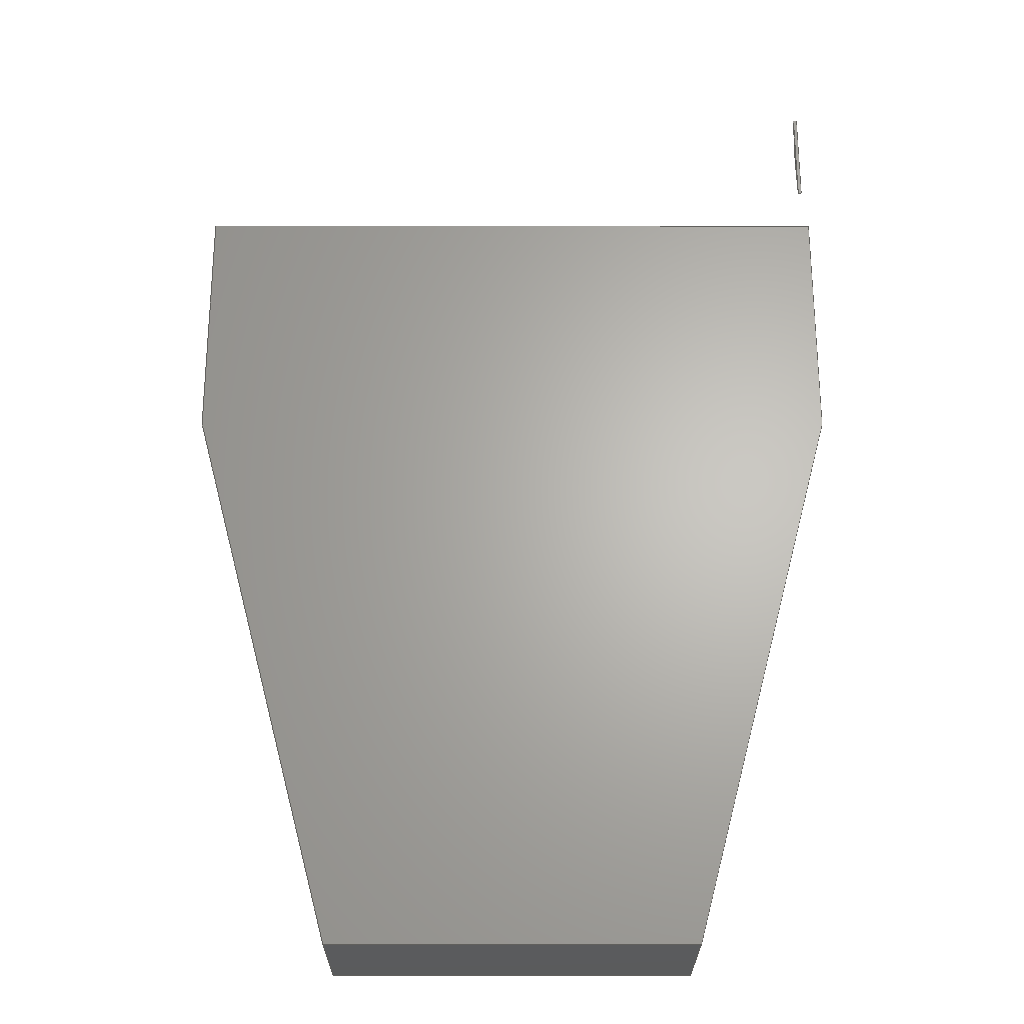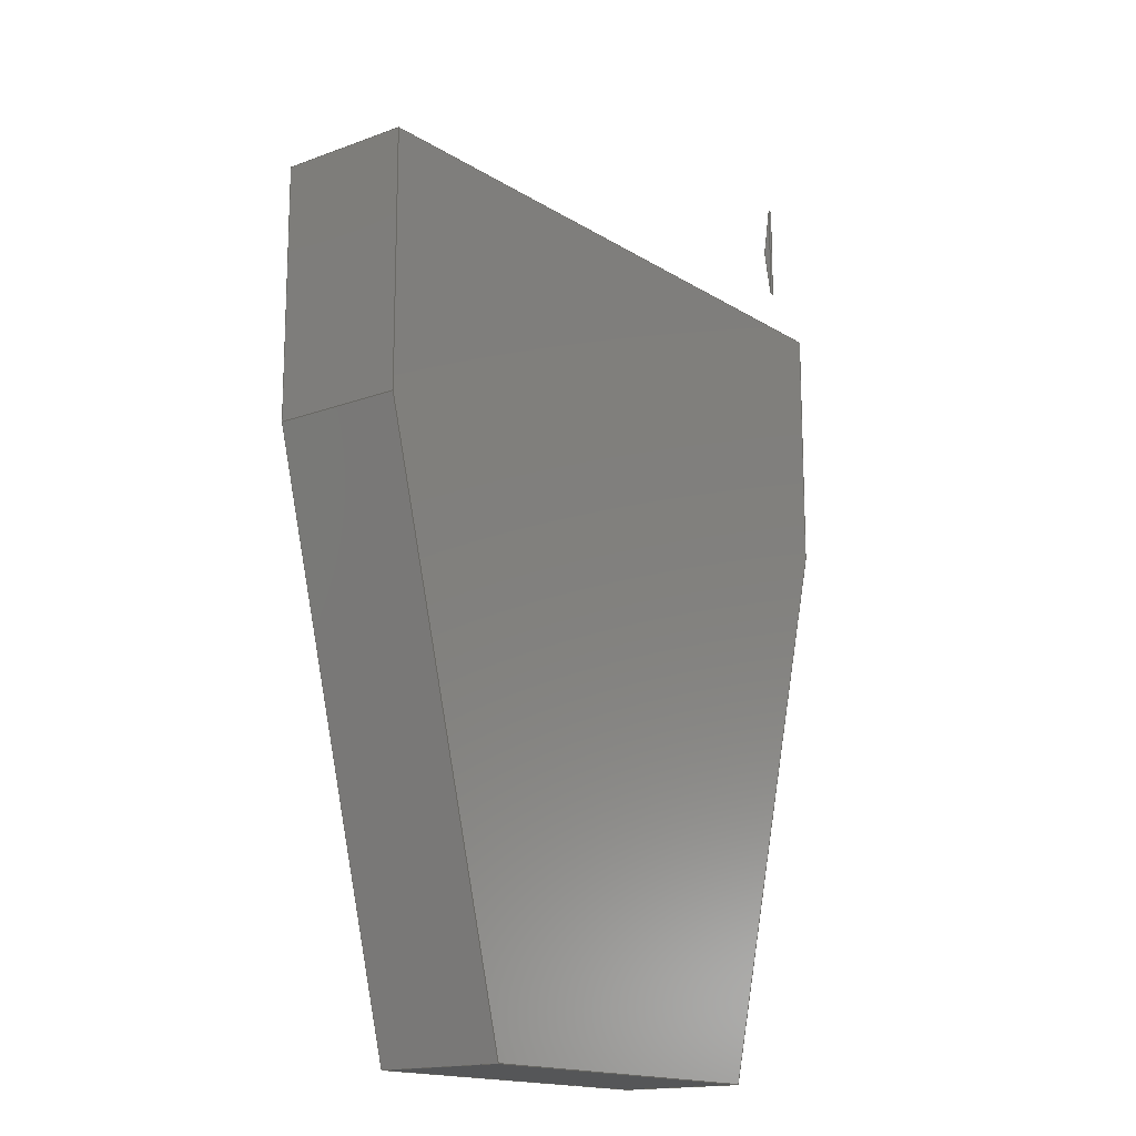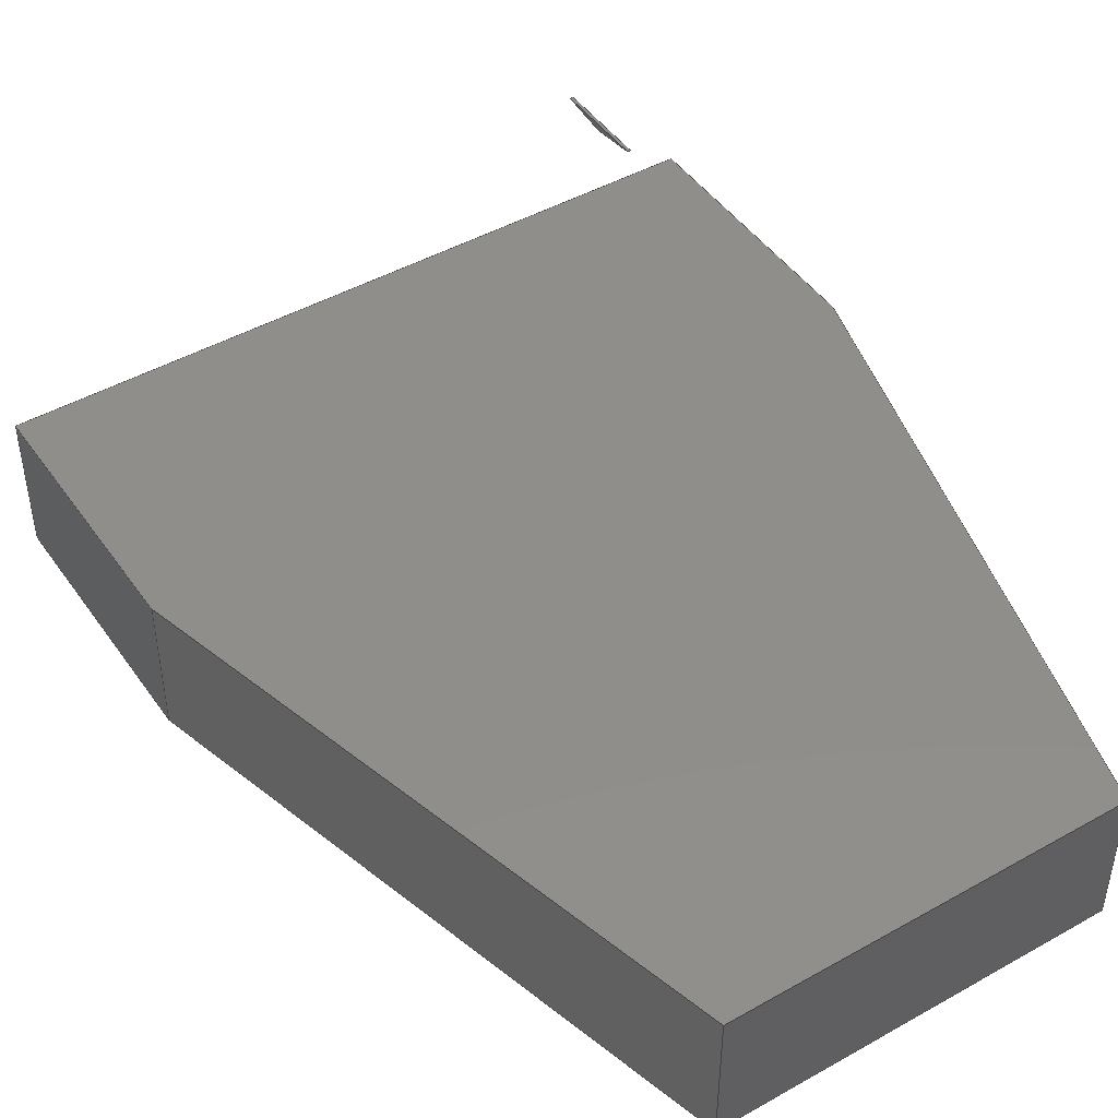
<metadata>
{"format":"step","ext":"step","renderer":"f3d","projection":"perspective","resolution":1024,"background":"white","views":[{"elev":-24.9,"azim":179.9,"up":"+Z"},{"elev":-15.9,"azim":127.8,"up":"+Z"},{"elev":46.0,"azim":147.1,"up":"+Y"}]}
</metadata>
<code>
ISO-10303-21;
DATA;
#1=MECHANICAL_DESIGN_GEOMETRIC_PRESENTATION_REPRESENTATION('',(#4,#5),
#358);
#2=SHAPE_REPRESENTATION_RELATIONSHIP('SRR','None',#365,#3);
#3=ADVANCED_BREP_SHAPE_REPRESENTATION('',(#6,#7),#357);
#4=STYLED_ITEM('',(#375),#6);
#5=STYLED_ITEM('',(#374),#7);
#6=MANIFOLD_SOLID_BREP('Body1',#213);
#7=MANIFOLD_SOLID_BREP('Body18',#214);
#8=FACE_OUTER_BOUND('',#21,.T.);
#9=FACE_OUTER_BOUND('',#22,.T.);
#10=FACE_OUTER_BOUND('',#23,.T.);
#11=FACE_OUTER_BOUND('',#24,.T.);
#12=FACE_OUTER_BOUND('',#25,.T.);
#13=FACE_OUTER_BOUND('',#26,.T.);
#14=FACE_OUTER_BOUND('',#27,.T.);
#15=FACE_OUTER_BOUND('',#28,.T.);
#16=FACE_OUTER_BOUND('',#29,.T.);
#17=FACE_OUTER_BOUND('',#30,.T.);
#18=FACE_OUTER_BOUND('',#31,.T.);
#19=FACE_OUTER_BOUND('',#32,.T.);
#20=FACE_OUTER_BOUND('',#33,.T.);
#21=EDGE_LOOP('',(#133,#134,#135,#136));
#22=EDGE_LOOP('',(#137,#138,#139,#140));
#23=EDGE_LOOP('',(#141,#142,#143,#144));
#24=EDGE_LOOP('',(#145,#146,#147,#148));
#25=EDGE_LOOP('',(#149,#150,#151,#152));
#26=EDGE_LOOP('',(#153,#154,#155,#156));
#27=EDGE_LOOP('',(#157,#158,#159,#160,#161,#162));
#28=EDGE_LOOP('',(#163,#164,#165,#166,#167,#168));
#29=EDGE_LOOP('',(#169,#170,#171,#172));
#30=EDGE_LOOP('',(#173,#174,#175,#176));
#31=EDGE_LOOP('',(#177,#178,#179,#180));
#32=EDGE_LOOP('',(#181,#182,#183));
#33=EDGE_LOOP('',(#184,#185,#186));
#34=LINE('',#300,#61);
#35=LINE('',#302,#62);
#36=LINE('',#304,#63);
#37=LINE('',#305,#64);
#38=LINE('',#308,#65);
#39=LINE('',#310,#66);
#40=LINE('',#311,#67);
#41=LINE('',#314,#68);
#42=LINE('',#316,#69);
#43=LINE('',#317,#70);
#44=LINE('',#320,#71);
#45=LINE('',#322,#72);
#46=LINE('',#323,#73);
#47=LINE('',#326,#74);
#48=LINE('',#328,#75);
#49=LINE('',#329,#76);
#50=LINE('',#331,#77);
#51=LINE('',#332,#78);
#52=LINE('',#338,#79);
#53=LINE('',#340,#80);
#54=LINE('',#342,#81);
#55=LINE('',#343,#82);
#56=LINE('',#346,#83);
#57=LINE('',#348,#84);
#58=LINE('',#349,#85);
#59=LINE('',#351,#86);
#60=LINE('',#352,#87);
#61=VECTOR('',#245,1);
#62=VECTOR('',#246,1);
#63=VECTOR('',#247,1);
#64=VECTOR('',#248,1);
#65=VECTOR('',#251,1);
#66=VECTOR('',#252,1);
#67=VECTOR('',#253,1);
#68=VECTOR('',#256,1);
#69=VECTOR('',#257,1);
#70=VECTOR('',#258,1);
#71=VECTOR('',#261,1);
#72=VECTOR('',#262,1);
#73=VECTOR('',#263,1);
#74=VECTOR('',#266,1);
#75=VECTOR('',#267,1);
#76=VECTOR('',#268,1);
#77=VECTOR('',#271,1);
#78=VECTOR('',#272,1);
#79=VECTOR('',#279,1);
#80=VECTOR('',#280,1);
#81=VECTOR('',#281,1);
#82=VECTOR('',#282,1);
#83=VECTOR('',#285,1);
#84=VECTOR('',#286,1);
#85=VECTOR('',#287,1);
#86=VECTOR('',#290,1);
#87=VECTOR('',#291,1);
#88=VERTEX_POINT('',#298);
#89=VERTEX_POINT('',#299);
#90=VERTEX_POINT('',#301);
#91=VERTEX_POINT('',#303);
#92=VERTEX_POINT('',#307);
#93=VERTEX_POINT('',#309);
#94=VERTEX_POINT('',#313);
#95=VERTEX_POINT('',#315);
#96=VERTEX_POINT('',#319);
#97=VERTEX_POINT('',#321);
#98=VERTEX_POINT('',#325);
#99=VERTEX_POINT('',#327);
#100=VERTEX_POINT('',#336);
#101=VERTEX_POINT('',#337);
#102=VERTEX_POINT('',#339);
#103=VERTEX_POINT('',#341);
#104=VERTEX_POINT('',#345);
#105=VERTEX_POINT('',#347);
#106=EDGE_CURVE('',#88,#89,#34,.T.);
#107=EDGE_CURVE('',#88,#90,#35,.T.);
#108=EDGE_CURVE('',#91,#90,#36,.T.);
#109=EDGE_CURVE('',#89,#91,#37,.T.);
#110=EDGE_CURVE('',#89,#92,#38,.T.);
#111=EDGE_CURVE('',#93,#91,#39,.T.);
#112=EDGE_CURVE('',#92,#93,#40,.T.);
#113=EDGE_CURVE('',#94,#92,#41,.T.);
#114=EDGE_CURVE('',#95,#93,#42,.T.);
#115=EDGE_CURVE('',#94,#95,#43,.T.);
#116=EDGE_CURVE('',#96,#94,#44,.T.);
#117=EDGE_CURVE('',#97,#95,#45,.T.);
#118=EDGE_CURVE('',#96,#97,#46,.T.);
#119=EDGE_CURVE('',#98,#96,#47,.T.);
#120=EDGE_CURVE('',#99,#97,#48,.T.);
#121=EDGE_CURVE('',#98,#99,#49,.T.);
#122=EDGE_CURVE('',#88,#98,#50,.T.);
#123=EDGE_CURVE('',#90,#99,#51,.T.);
#124=EDGE_CURVE('',#100,#101,#52,.T.);
#125=EDGE_CURVE('',#100,#102,#53,.T.);
#126=EDGE_CURVE('',#103,#102,#54,.T.);
#127=EDGE_CURVE('',#101,#103,#55,.T.);
#128=EDGE_CURVE('',#104,#101,#56,.T.);
#129=EDGE_CURVE('',#105,#103,#57,.T.);
#130=EDGE_CURVE('',#104,#105,#58,.T.);
#131=EDGE_CURVE('',#100,#104,#59,.T.);
#132=EDGE_CURVE('',#102,#105,#60,.T.);
#133=ORIENTED_EDGE('',*,*,#106,.F.);
#134=ORIENTED_EDGE('',*,*,#107,.T.);
#135=ORIENTED_EDGE('',*,*,#108,.F.);
#136=ORIENTED_EDGE('',*,*,#109,.F.);
#137=ORIENTED_EDGE('',*,*,#110,.F.);
#138=ORIENTED_EDGE('',*,*,#109,.T.);
#139=ORIENTED_EDGE('',*,*,#111,.F.);
#140=ORIENTED_EDGE('',*,*,#112,.F.);
#141=ORIENTED_EDGE('',*,*,#113,.T.);
#142=ORIENTED_EDGE('',*,*,#112,.T.);
#143=ORIENTED_EDGE('',*,*,#114,.F.);
#144=ORIENTED_EDGE('',*,*,#115,.F.);
#145=ORIENTED_EDGE('',*,*,#116,.T.);
#146=ORIENTED_EDGE('',*,*,#115,.T.);
#147=ORIENTED_EDGE('',*,*,#117,.F.);
#148=ORIENTED_EDGE('',*,*,#118,.F.);
#149=ORIENTED_EDGE('',*,*,#119,.T.);
#150=ORIENTED_EDGE('',*,*,#118,.T.);
#151=ORIENTED_EDGE('',*,*,#120,.F.);
#152=ORIENTED_EDGE('',*,*,#121,.F.);
#153=ORIENTED_EDGE('',*,*,#122,.T.);
#154=ORIENTED_EDGE('',*,*,#121,.T.);
#155=ORIENTED_EDGE('',*,*,#123,.F.);
#156=ORIENTED_EDGE('',*,*,#107,.F.);
#157=ORIENTED_EDGE('',*,*,#123,.T.);
#158=ORIENTED_EDGE('',*,*,#120,.T.);
#159=ORIENTED_EDGE('',*,*,#117,.T.);
#160=ORIENTED_EDGE('',*,*,#114,.T.);
#161=ORIENTED_EDGE('',*,*,#111,.T.);
#162=ORIENTED_EDGE('',*,*,#108,.T.);
#163=ORIENTED_EDGE('',*,*,#122,.F.);
#164=ORIENTED_EDGE('',*,*,#106,.T.);
#165=ORIENTED_EDGE('',*,*,#110,.T.);
#166=ORIENTED_EDGE('',*,*,#113,.F.);
#167=ORIENTED_EDGE('',*,*,#116,.F.);
#168=ORIENTED_EDGE('',*,*,#119,.F.);
#169=ORIENTED_EDGE('',*,*,#124,.F.);
#170=ORIENTED_EDGE('',*,*,#125,.T.);
#171=ORIENTED_EDGE('',*,*,#126,.F.);
#172=ORIENTED_EDGE('',*,*,#127,.F.);
#173=ORIENTED_EDGE('',*,*,#128,.T.);
#174=ORIENTED_EDGE('',*,*,#127,.T.);
#175=ORIENTED_EDGE('',*,*,#129,.F.);
#176=ORIENTED_EDGE('',*,*,#130,.F.);
#177=ORIENTED_EDGE('',*,*,#131,.T.);
#178=ORIENTED_EDGE('',*,*,#130,.T.);
#179=ORIENTED_EDGE('',*,*,#132,.F.);
#180=ORIENTED_EDGE('',*,*,#125,.F.);
#181=ORIENTED_EDGE('',*,*,#132,.T.);
#182=ORIENTED_EDGE('',*,*,#129,.T.);
#183=ORIENTED_EDGE('',*,*,#126,.T.);
#184=ORIENTED_EDGE('',*,*,#131,.F.);
#185=ORIENTED_EDGE('',*,*,#124,.T.);
#186=ORIENTED_EDGE('',*,*,#128,.F.);
#187=PLANE('',#228);
#188=PLANE('',#229);
#189=PLANE('',#230);
#190=PLANE('',#231);
#191=PLANE('',#232);
#192=PLANE('',#233);
#193=PLANE('',#234);
#194=PLANE('',#235);
#195=PLANE('',#236);
#196=PLANE('',#237);
#197=PLANE('',#238);
#198=PLANE('',#239);
#199=PLANE('',#240);
#200=ADVANCED_FACE('',(#8),#187,.T.);
#201=ADVANCED_FACE('',(#9),#188,.T.);
#202=ADVANCED_FACE('',(#10),#189,.T.);
#203=ADVANCED_FACE('',(#11),#190,.T.);
#204=ADVANCED_FACE('',(#12),#191,.T.);
#205=ADVANCED_FACE('',(#13),#192,.T.);
#206=ADVANCED_FACE('',(#14),#193,.T.);
#207=ADVANCED_FACE('',(#15),#194,.F.);
#208=ADVANCED_FACE('',(#16),#195,.T.);
#209=ADVANCED_FACE('',(#17),#196,.T.);
#210=ADVANCED_FACE('',(#18),#197,.T.);
#211=ADVANCED_FACE('',(#19),#198,.T.);
#212=ADVANCED_FACE('',(#20),#199,.F.);
#213=CLOSED_SHELL('',(#200,#201,#202,#203,#204,#205,#206,#207));
#214=CLOSED_SHELL('',(#208,#209,#210,#211,#212));
#215=DERIVED_UNIT_ELEMENT(#217,1);
#216=DERIVED_UNIT_ELEMENT(#360,3);
#217=(
MASS_UNIT()
NAMED_UNIT(*)
SI_UNIT(.KILO.,.GRAM.)
);
#218=DERIVED_UNIT((#215,#216));
#219=MEASURE_REPRESENTATION_ITEM('density measure',
POSITIVE_RATIO_MEASURE(7850),#218);
#220=PROPERTY_DEFINITION_REPRESENTATION(#225,#222);
#221=PROPERTY_DEFINITION_REPRESENTATION(#226,#223);
#222=REPRESENTATION('material name',(#224),#357);
#223=REPRESENTATION('density',(#219),#357);
#224=DESCRIPTIVE_REPRESENTATION_ITEM('Steel','Steel');
#225=PROPERTY_DEFINITION('material property','material name',#367);
#226=PROPERTY_DEFINITION('material property','density of part',#367);
#227=AXIS2_PLACEMENT_3D('placement',#296,#241,#242);
#228=AXIS2_PLACEMENT_3D('',#297,#243,#244);
#229=AXIS2_PLACEMENT_3D('',#306,#249,#250);
#230=AXIS2_PLACEMENT_3D('',#312,#254,#255);
#231=AXIS2_PLACEMENT_3D('',#318,#259,#260);
#232=AXIS2_PLACEMENT_3D('',#324,#264,#265);
#233=AXIS2_PLACEMENT_3D('',#330,#269,#270);
#234=AXIS2_PLACEMENT_3D('',#333,#273,#274);
#235=AXIS2_PLACEMENT_3D('',#334,#275,#276);
#236=AXIS2_PLACEMENT_3D('',#335,#277,#278);
#237=AXIS2_PLACEMENT_3D('',#344,#283,#284);
#238=AXIS2_PLACEMENT_3D('',#350,#288,#289);
#239=AXIS2_PLACEMENT_3D('',#353,#292,#293);
#240=AXIS2_PLACEMENT_3D('',#354,#294,#295);
#241=DIRECTION('axis',(0,0,1));
#242=DIRECTION('refdir',(1,0,0));
#243=DIRECTION('center_axis',(-1,0,0));
#244=DIRECTION('ref_axis',(0,0,1));
#245=DIRECTION('',(0,0,-1));
#246=DIRECTION('',(0,1,0));
#247=DIRECTION('',(0,0,1));
#248=DIRECTION('',(0,1,0));
#249=DIRECTION('center_axis',(-0.9659,0,-0.2588));
#250=DIRECTION('ref_axis',(-0.2588,0,0.9659));
#251=DIRECTION('',(0.2588,0,-0.9659));
#252=DIRECTION('',(-0.2588,0,0.9659));
#253=DIRECTION('',(0,1,0));
#254=DIRECTION('center_axis',(6.494e-16,0,-1));
#255=DIRECTION('ref_axis',(-1,0,-6.494e-16));
#256=DIRECTION('',(-1,0,-6.494e-16));
#257=DIRECTION('',(-1,0,-6.494e-16));
#258=DIRECTION('',(0,1,0));
#259=DIRECTION('center_axis',(0.9659,0,-0.2588));
#260=DIRECTION('ref_axis',(-0.2588,0,-0.9659));
#261=DIRECTION('',(-0.2588,0,-0.9659));
#262=DIRECTION('',(-0.2588,0,-0.9659));
#263=DIRECTION('',(0,1,0));
#264=DIRECTION('center_axis',(1,0,0));
#265=DIRECTION('ref_axis',(0,0,-1));
#266=DIRECTION('',(0,0,-1));
#267=DIRECTION('',(0,0,-1));
#268=DIRECTION('',(0,1,0));
#269=DIRECTION('center_axis',(0,0,1));
#270=DIRECTION('ref_axis',(1,0,0));
#271=DIRECTION('',(1,0,0));
#272=DIRECTION('',(1,0,0));
#273=DIRECTION('center_axis',(0,1,0));
#274=DIRECTION('ref_axis',(0,0,1));
#275=DIRECTION('center_axis',(0,1,0));
#276=DIRECTION('ref_axis',(1,0,0));
#277=DIRECTION('center_axis',(0,1,0));
#278=DIRECTION('ref_axis',(0,0,1));
#279=DIRECTION('',(0,0,-1));
#280=DIRECTION('',(1,0,0));
#281=DIRECTION('',(0,0,1));
#282=DIRECTION('',(1,0,0));
#283=DIRECTION('center_axis',(0,-0.9912,-0.1322));
#284=DIRECTION('ref_axis',(0,0.1322,-0.9912));
#285=DIRECTION('',(0,0.1322,-0.9912));
#286=DIRECTION('',(0,0.1322,-0.9912));
#287=DIRECTION('',(1,0,0));
#288=DIRECTION('center_axis',(0,-0.9912,0.1322));
#289=DIRECTION('ref_axis',(0,-0.1322,-0.9912));
#290=DIRECTION('',(0,-0.1322,-0.9912));
#291=DIRECTION('',(0,-0.1322,-0.9912));
#292=DIRECTION('center_axis',(1,0,0));
#293=DIRECTION('ref_axis',(0,0,-1));
#294=DIRECTION('center_axis',(1,0,0));
#295=DIRECTION('ref_axis',(0,0,-1));
#296=CARTESIAN_POINT('',(0,0,0));
#297=CARTESIAN_POINT('Origin',(0,0,-7.5));
#298=CARTESIAN_POINT('',(0,0,0));
#299=CARTESIAN_POINT('',(0,0,-7.5));
#300=CARTESIAN_POINT('',(0,0,0));
#301=CARTESIAN_POINT('',(0,4,0));
#302=CARTESIAN_POINT('',(0,0,0));
#303=CARTESIAN_POINT('',(0,4,-7.5));
#304=CARTESIAN_POINT('',(0,4,0));
#305=CARTESIAN_POINT('',(0,0,-7.5));
#306=CARTESIAN_POINT('Origin',(4.529,0,-24.4));
#307=CARTESIAN_POINT('',(4.529,0,-24.4));
#308=CARTESIAN_POINT('',(0,0,-7.5));
#309=CARTESIAN_POINT('',(4.529,4,-24.4));
#310=CARTESIAN_POINT('',(0,4,-7.5));
#311=CARTESIAN_POINT('',(4.529,0,-24.4));
#312=CARTESIAN_POINT('Origin',(15.47,0,-24.4));
#313=CARTESIAN_POINT('',(15.47,0,-24.4));
#314=CARTESIAN_POINT('',(15.47,0,-24.4));
#315=CARTESIAN_POINT('',(15.47,4,-24.4));
#316=CARTESIAN_POINT('',(15.47,4,-24.4));
#317=CARTESIAN_POINT('',(15.47,0,-24.4));
#318=CARTESIAN_POINT('Origin',(20,0,-7.5));
#319=CARTESIAN_POINT('',(20,0,-7.5));
#320=CARTESIAN_POINT('',(20,0,-7.5));
#321=CARTESIAN_POINT('',(20,4,-7.5));
#322=CARTESIAN_POINT('',(20,4,-7.5));
#323=CARTESIAN_POINT('',(20,0,-7.5));
#324=CARTESIAN_POINT('Origin',(20,0,0));
#325=CARTESIAN_POINT('',(20,0,0));
#326=CARTESIAN_POINT('',(20,0,0));
#327=CARTESIAN_POINT('',(20,4,0));
#328=CARTESIAN_POINT('',(20,4,0));
#329=CARTESIAN_POINT('',(20,0,0));
#330=CARTESIAN_POINT('Origin',(0,0,0));
#331=CARTESIAN_POINT('',(0,0,0));
#332=CARTESIAN_POINT('',(0,4,0));
#333=CARTESIAN_POINT('Origin',(10,4,-12.2));
#334=CARTESIAN_POINT('Origin',(10,0,-12.2));
#335=CARTESIAN_POINT('Origin',(0,3,2));
#336=CARTESIAN_POINT('',(0,3,5));
#337=CARTESIAN_POINT('',(0,3,2));
#338=CARTESIAN_POINT('',(0,3,5));
#339=CARTESIAN_POINT('',(0.1,3,5));
#340=CARTESIAN_POINT('',(0,3,5));
#341=CARTESIAN_POINT('',(0.1,3,2));
#342=CARTESIAN_POINT('',(0.1,3,5));
#343=CARTESIAN_POINT('',(0,3,2));
#344=CARTESIAN_POINT('Origin',(0,2.8,3.5));
#345=CARTESIAN_POINT('',(0,2.8,3.5));
#346=CARTESIAN_POINT('',(0,2.8,3.5));
#347=CARTESIAN_POINT('',(0.1,2.8,3.5));
#348=CARTESIAN_POINT('',(0.1,2.8,3.5));
#349=CARTESIAN_POINT('',(0,2.8,3.5));
#350=CARTESIAN_POINT('Origin',(0,3,5));
#351=CARTESIAN_POINT('',(0,3,5));
#352=CARTESIAN_POINT('',(0.1,3,5));
#353=CARTESIAN_POINT('Origin',(0.1,2.9,3.5));
#354=CARTESIAN_POINT('Origin',(0,2.9,3.5));
#355=UNCERTAINTY_MEASURE_WITH_UNIT(LENGTH_MEASURE(0.001),#359,
'DISTANCE_ACCURACY_VALUE',
'Maximum model space distance between geometric entities at asserted c
onnectivities');
#356=UNCERTAINTY_MEASURE_WITH_UNIT(LENGTH_MEASURE(0.001),#359,
'DISTANCE_ACCURACY_VALUE',
'Maximum model space distance between geometric entities at asserted c
onnectivities');
#357=(
GEOMETRIC_REPRESENTATION_CONTEXT(3)
GLOBAL_UNCERTAINTY_ASSIGNED_CONTEXT((#355))
GLOBAL_UNIT_ASSIGNED_CONTEXT((#359,#361,#362))
REPRESENTATION_CONTEXT('','3D')
);
#358=(
GEOMETRIC_REPRESENTATION_CONTEXT(3)
GLOBAL_UNCERTAINTY_ASSIGNED_CONTEXT((#356))
GLOBAL_UNIT_ASSIGNED_CONTEXT((#359,#361,#362))
REPRESENTATION_CONTEXT('','3D')
);
#359=(
LENGTH_UNIT()
NAMED_UNIT(*)
SI_UNIT(.CENTI.,.METRE.)
);
#360=(
LENGTH_UNIT()
NAMED_UNIT(*)
SI_UNIT($,.METRE.)
);
#361=(
NAMED_UNIT(*)
PLANE_ANGLE_UNIT()
SI_UNIT($,.RADIAN.)
);
#362=(
NAMED_UNIT(*)
SI_UNIT($,.STERADIAN.)
SOLID_ANGLE_UNIT()
);
#363=SHAPE_DEFINITION_REPRESENTATION(#364,#365);
#364=PRODUCT_DEFINITION_SHAPE('',$,#367);
#365=SHAPE_REPRESENTATION('',(#227),#357);
#366=PRODUCT_DEFINITION_CONTEXT('part definition',#371,'design');
#367=PRODUCT_DEFINITION('Untitled','Untitled',#368,#366);
#368=PRODUCT_DEFINITION_FORMATION('',$,#373);
#369=PRODUCT_RELATED_PRODUCT_CATEGORY('Untitled','Untitled',(#373));
#370=APPLICATION_PROTOCOL_DEFINITION('international standard',
'automotive_design',2009,#371);
#371=APPLICATION_CONTEXT(
'Core Data for Automotive Mechanical Design Process');
#372=PRODUCT_CONTEXT('part definition',#371,'mechanical');
#373=PRODUCT('Untitled','Untitled',$,(#372));
#374=PRESENTATION_STYLE_ASSIGNMENT((#376));
#375=PRESENTATION_STYLE_ASSIGNMENT((#377));
#376=SURFACE_STYLE_USAGE(.BOTH.,#378);
#377=SURFACE_STYLE_USAGE(.BOTH.,#379);
#378=SURFACE_SIDE_STYLE('',(#380));
#379=SURFACE_SIDE_STYLE('',(#381));
#380=SURFACE_STYLE_FILL_AREA(#382);
#381=SURFACE_STYLE_FILL_AREA(#383);
#382=FILL_AREA_STYLE('Steel - Satin',(#384));
#383=FILL_AREA_STYLE('Steel - Satin',(#385));
#384=FILL_AREA_STYLE_COLOUR('Steel - Satin',#386);
#385=FILL_AREA_STYLE_COLOUR('Steel - Satin',#387);
#386=COLOUR_RGB('Steel - Satin',0.6275,0.6275,0.6275);
#387=COLOUR_RGB('Steel - Satin',0.9608,0.01961,0.01961);
ENDSEC;
END-ISO-10303-21;

</code>
